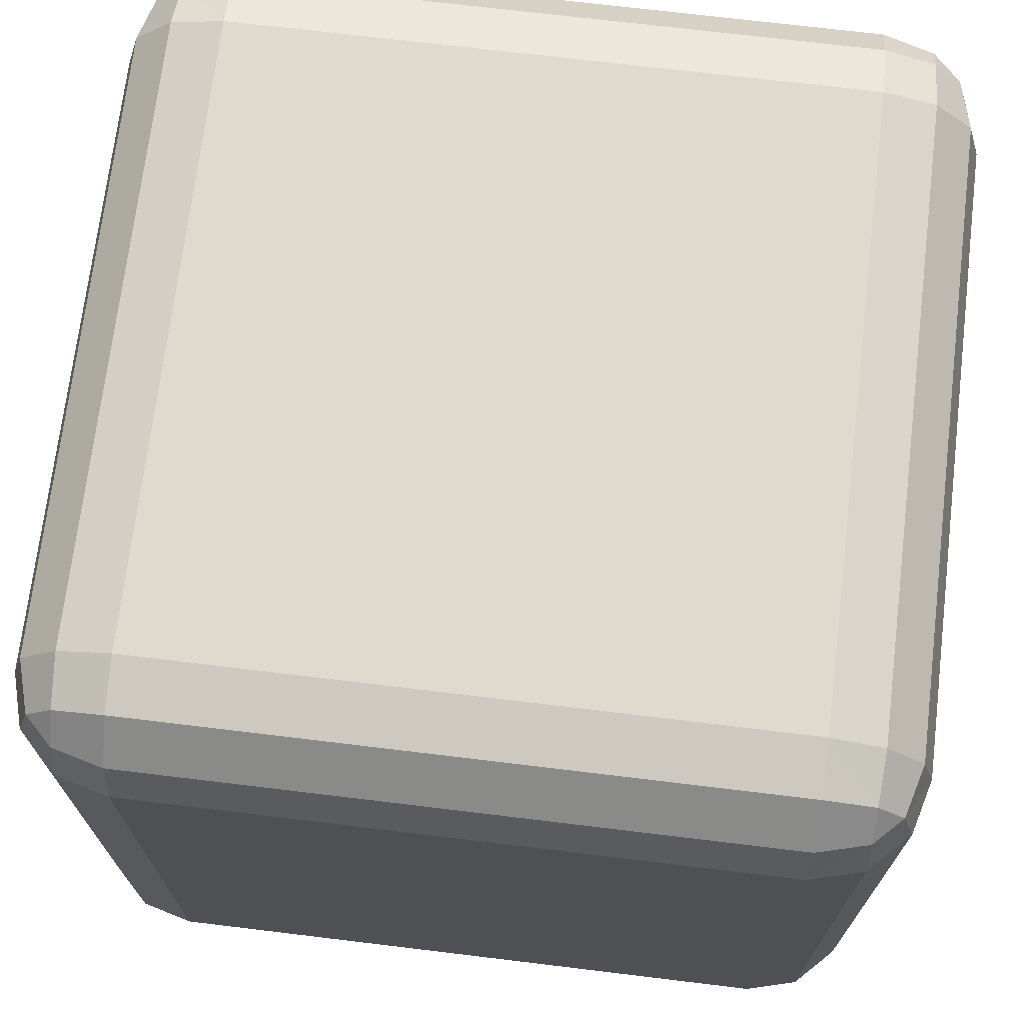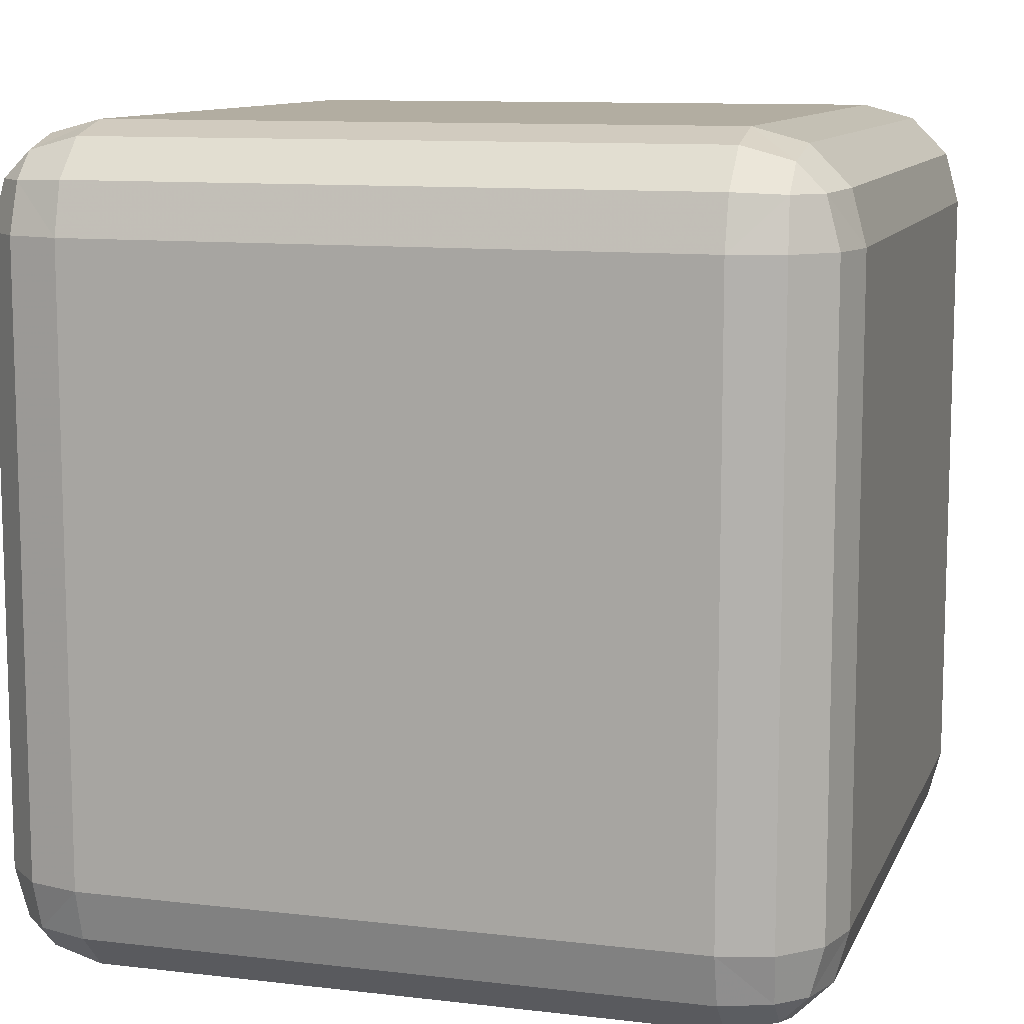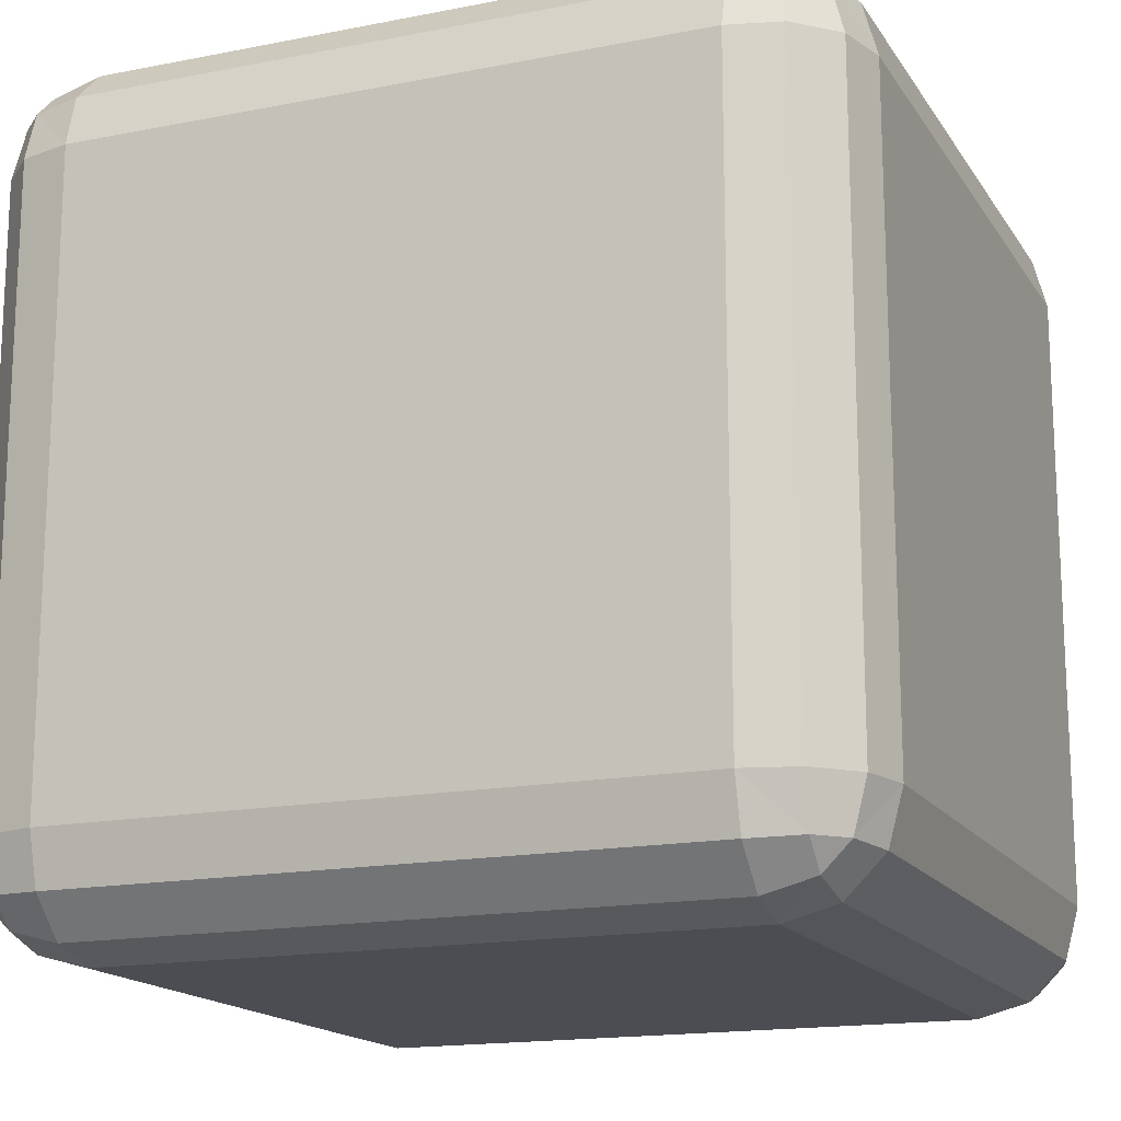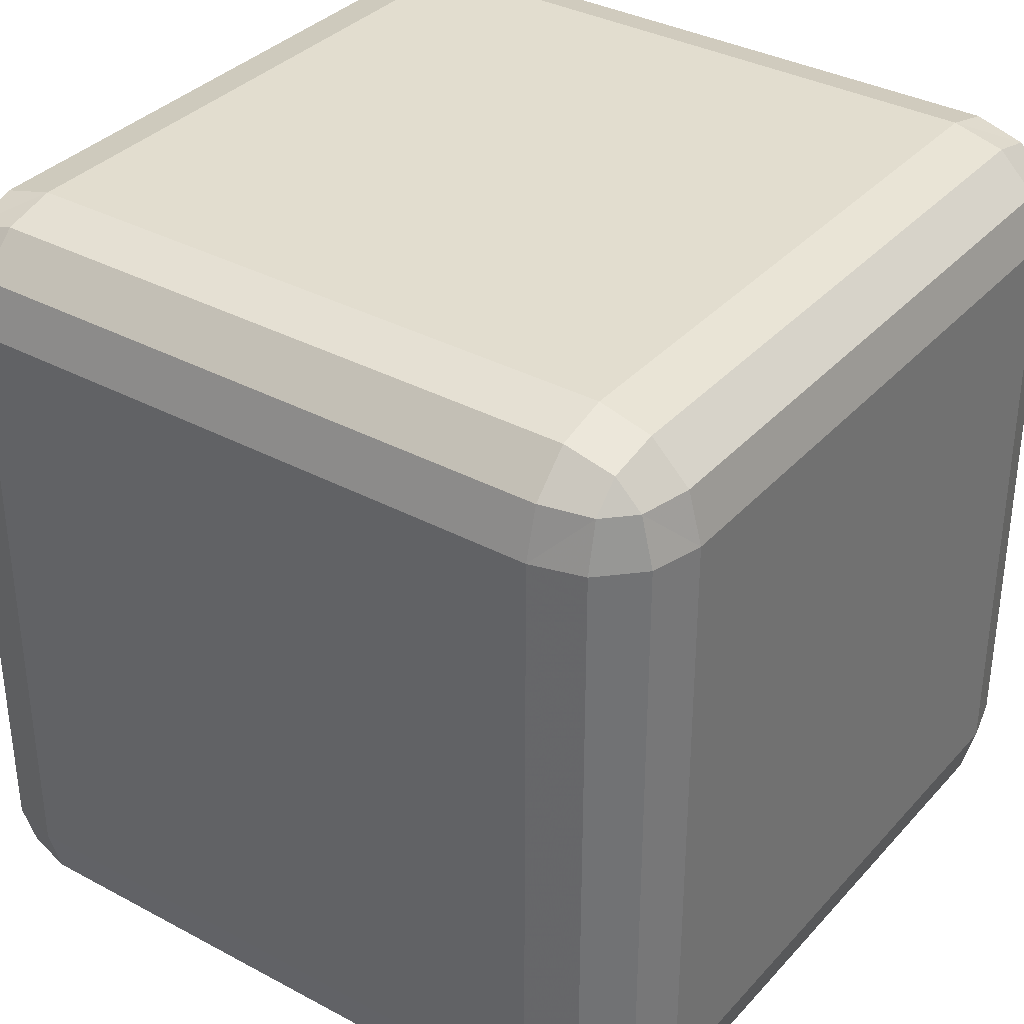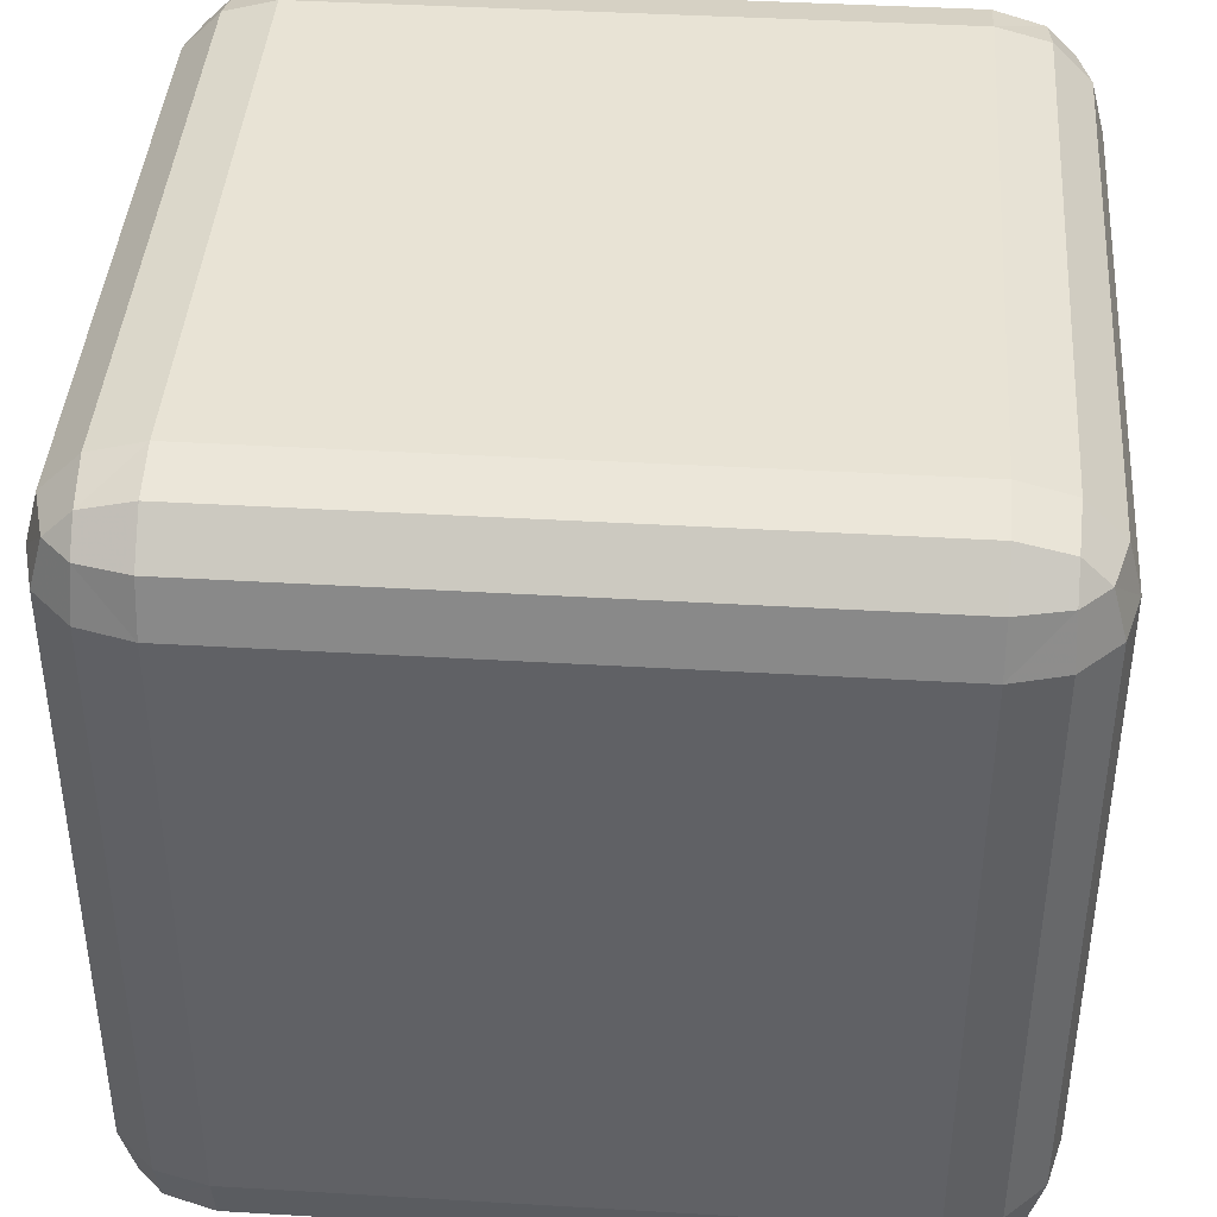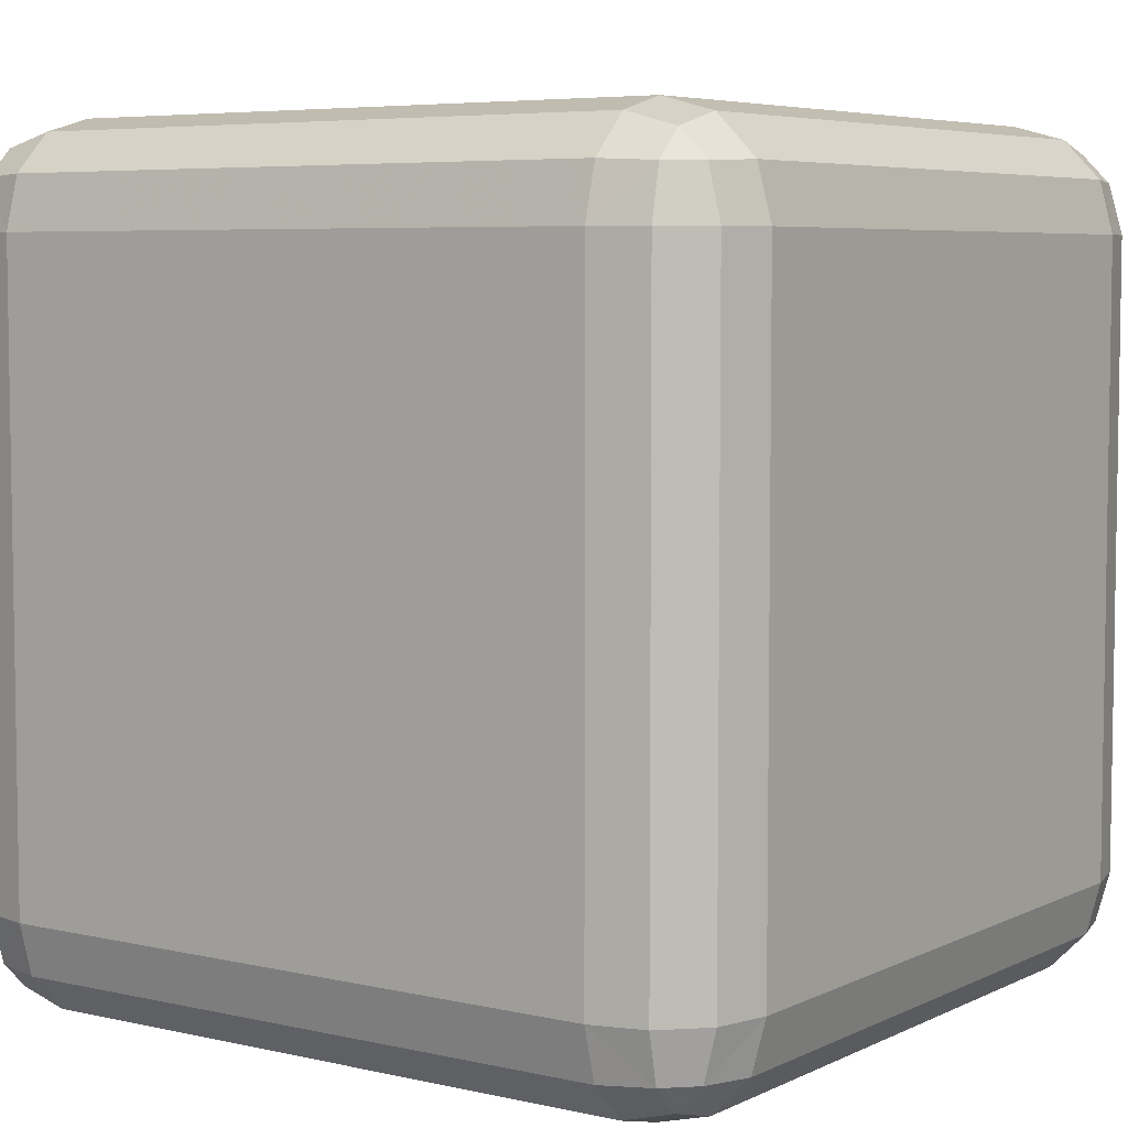
<metadata>
{"format":"obj","ext":"obj","renderer":"f3d","projection":"perspective","resolution":1024,"background":"white","views":[{"elev":71.1,"azim":-173.1,"up":"+Y"},{"elev":10.5,"azim":106.6,"up":"+Y"},{"elev":-16.3,"azim":22.1,"up":"+Y"},{"elev":35.0,"azim":35.6,"up":"+Z"},{"elev":41.3,"azim":94.1,"up":"+Z"},{"elev":5.7,"azim":-144.9,"up":"+Y"}]}
</metadata>
<code>
o cube3
v 1 -0.7497 -0.7497
v 0.7497 -1 -0.7497
v 0.7497 -0.7497 -1
v 0.9666 -0.8747 -0.7497
v 0.9666 -0.7497 -0.8747
v 0.9341 -0.8694 -0.8694
v 0.7497 -0.9666 -0.8747
v 0.8747 -0.9666 -0.7497
v 0.8694 -0.9341 -0.8694
v 0.8747 -0.7497 -0.9666
v 0.7497 -0.8747 -0.9666
v 0.8694 -0.8694 -0.9341
v 1 -0.7497 0.7497
v 0.7497 -0.7497 1
v 0.7497 -1 0.7497
v 0.9666 -0.7497 0.8747
v 0.9666 -0.8747 0.7497
v 0.9341 -0.8694 0.8694
v 0.7497 -0.8747 0.9666
v 0.8747 -0.7497 0.9666
v 0.8694 -0.8694 0.9341
v 0.8747 -0.9666 0.7497
v 0.7497 -0.9666 0.8747
v 0.8694 -0.9341 0.8694
v -0.7497 -0.7497 1
v -1 -0.7497 0.7497
v -0.7497 -1 0.7497
v -0.8747 -0.7497 0.9666
v -0.7497 -0.8747 0.9666
v -0.8694 -0.8694 0.9341
v -0.9666 -0.8747 0.7497
v -0.9666 -0.7497 0.8747
v -0.9341 -0.8694 0.8694
v -0.7497 -0.9666 0.8747
v -0.8747 -0.9666 0.7497
v -0.8694 -0.9341 0.8694
v -0.7497 -0.7497 -1
v -0.7497 -1 -0.7497
v -1 -0.7497 -0.7497
v -0.7497 -0.8747 -0.9666
v -0.8747 -0.7497 -0.9666
v -0.8694 -0.8694 -0.9341
v -0.8747 -0.9666 -0.7497
v -0.7497 -0.9666 -0.8747
v -0.8694 -0.9341 -0.8694
v -0.9666 -0.7497 -0.8747
v -0.9666 -0.8747 -0.7497
v -0.9341 -0.8694 -0.8694
v 0.7497 0.7497 -1
v 0.7497 1 -0.7497
v 1 0.7497 -0.7497
v 0.7497 0.8747 -0.9666
v 0.8747 0.7497 -0.9666
v 0.8694 0.8694 -0.9341
v 0.8747 0.9666 -0.7497
v 0.7497 0.9666 -0.8747
v 0.8694 0.9341 -0.8694
v 0.9666 0.7497 -0.8747
v 0.9666 0.8747 -0.7497
v 0.9341 0.8694 -0.8694
v 0.7497 0.7497 1
v 1 0.7497 0.7497
v 0.7497 1 0.7497
v 0.8747 0.7497 0.9666
v 0.7497 0.8747 0.9666
v 0.8694 0.8694 0.9341
v 0.9666 0.8747 0.7497
v 0.9666 0.7497 0.8747
v 0.9341 0.8694 0.8694
v 0.7497 0.9666 0.8747
v 0.8747 0.9666 0.7497
v 0.8694 0.9341 0.8694
v -1 0.7497 0.7497
v -0.7497 0.7497 1
v -0.7497 1 0.7497
v -0.9666 0.7497 0.8747
v -0.9666 0.8747 0.7497
v -0.9341 0.8694 0.8694
v -0.7497 0.8747 0.9666
v -0.8747 0.7497 0.9666
v -0.8694 0.8694 0.9341
v -0.8747 0.9666 0.7497
v -0.7497 0.9666 0.8747
v -0.8694 0.9341 0.8694
v -1 0.7497 -0.7497
v -0.7497 1 -0.7497
v -0.7497 0.7497 -1
v -0.9666 0.8747 -0.7497
v -0.9666 0.7497 -0.8747
v -0.9341 0.8694 -0.8694
v -0.7497 0.9666 -0.8747
v -0.8747 0.9666 -0.7497
v -0.8694 0.9341 -0.8694
v -0.8747 0.7497 -0.9666
v -0.7497 0.8747 -0.9666
v -0.8694 0.8694 -0.9341
f 49 3 37 87
f 2 15 27 38
f 26 73 85 39
f 50 86 75 63
f 14 61 74 25
f 1 51 62 13
f 1 4 6 5
f 4 8 9 6
f 2 7 9 8
f 7 11 12 9
f 3 10 12 11
f 10 5 6 12
f 6 9 12
f 13 16 18 17
f 16 20 21 18
f 14 19 21 20
f 19 23 24 21
f 15 22 24 23
f 22 17 18 24
f 18 21 24
f 25 28 30 29
f 28 32 33 30
f 26 31 33 32
f 31 35 36 33
f 27 34 36 35
f 34 29 30 36
f 30 33 36
f 37 40 42 41
f 40 44 45 42
f 38 43 45 44
f 43 47 48 45
f 39 46 48 47
f 46 41 42 48
f 42 45 48
f 49 52 54 53
f 52 56 57 54
f 50 55 57 56
f 55 59 60 57
f 51 58 60 59
f 58 53 54 60
f 54 57 60
f 61 64 66 65
f 64 68 69 66
f 62 67 69 68
f 67 71 72 69
f 63 70 72 71
f 70 65 66 72
f 66 69 72
f 73 76 78 77
f 76 80 81 78
f 74 79 81 80
f 79 83 84 81
f 75 82 84 83
f 82 77 78 84
f 78 81 84
f 85 88 90 89
f 88 92 93 90
f 86 91 93 92
f 91 95 96 93
f 87 94 96 95
f 94 89 90 96
f 90 93 96
f 1 13 17 4
f 4 17 22 8
f 8 22 15 2
f 2 38 44 7
f 7 44 40 11
f 11 40 37 3
f 3 49 53 10
f 10 53 58 5
f 5 58 51 1
f 14 25 29 19
f 19 29 34 23
f 23 34 27 15
f 13 62 68 16
f 16 68 64 20
f 20 64 61 14
f 26 39 47 31
f 31 47 43 35
f 35 43 38 27
f 25 74 80 28
f 28 80 76 32
f 32 76 73 26
f 39 85 89 46
f 46 89 94 41
f 41 94 87 37
f 50 63 71 55
f 55 71 67 59
f 59 67 62 51
f 49 87 95 52
f 52 95 91 56
f 56 91 86 50
f 63 75 83 70
f 70 83 79 65
f 65 79 74 61
f 75 86 92 82
f 82 92 88 77
f 77 88 85 73

</code>
